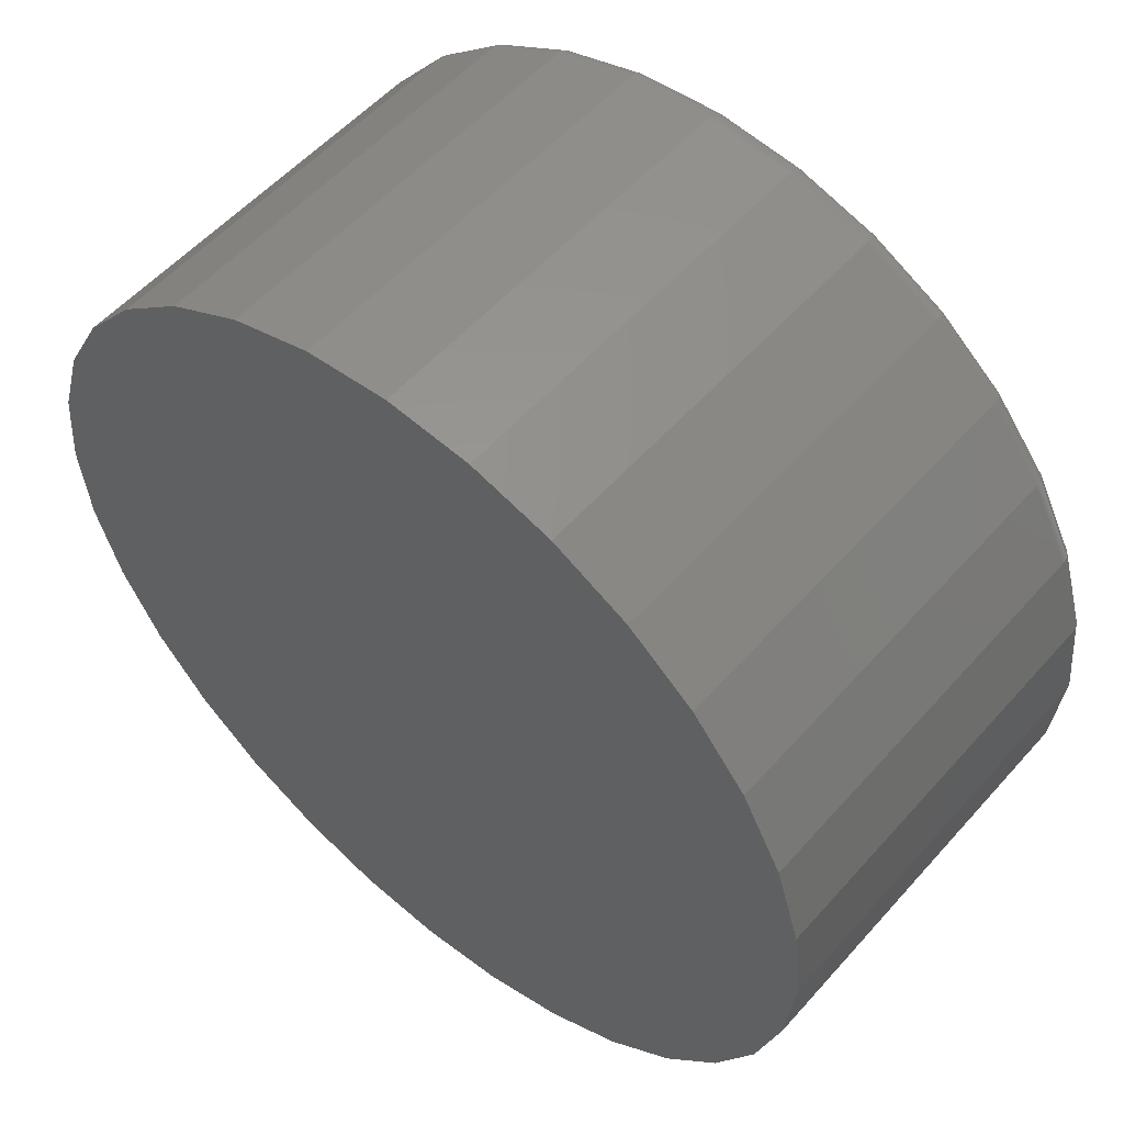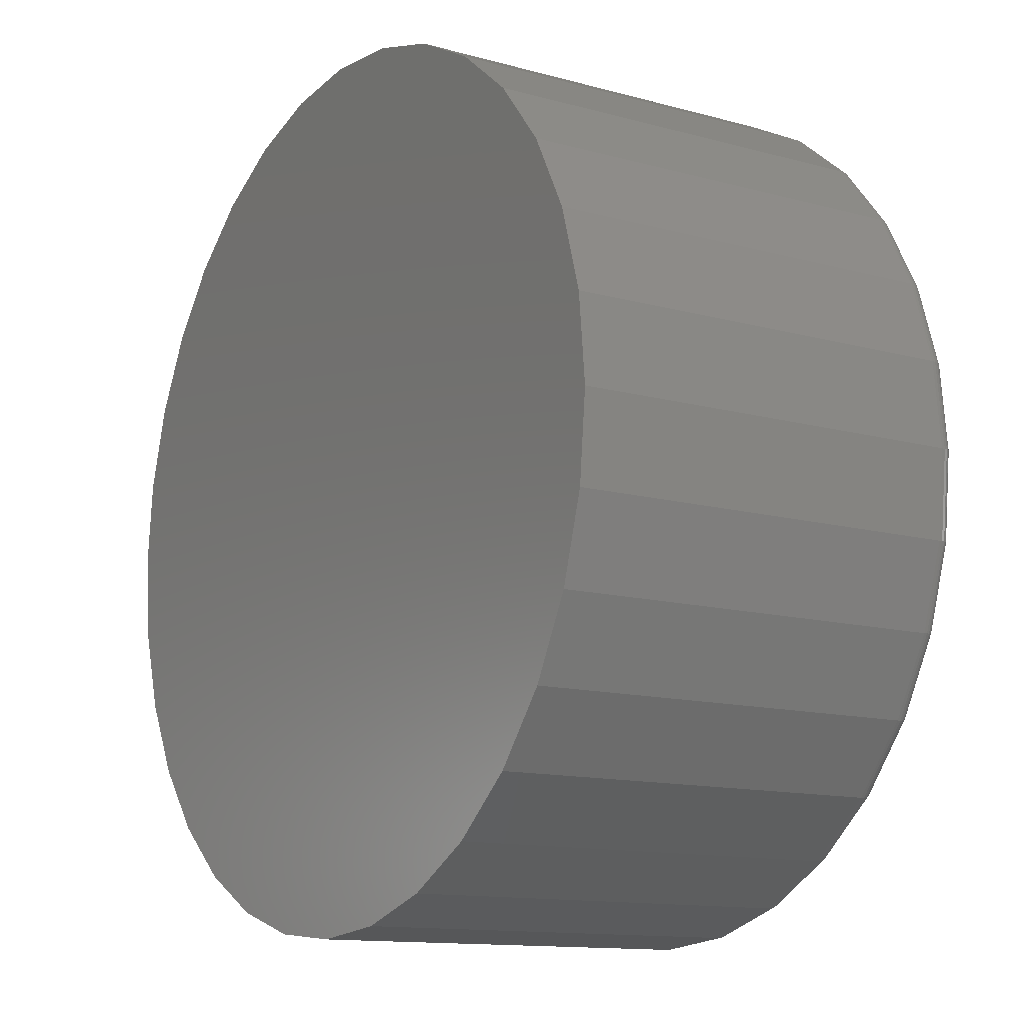
<metadata>
{"format":"stl","ext":"stl","renderer":"f3d","projection":"perspective","resolution":1024,"background":"white","views":[{"elev":54.7,"azim":40.6,"up":"+Y"},{"elev":-12.7,"azim":57.4,"up":"+Y"}]}
</metadata>
<code>
# stl→obj: 320 verts, 636 faces
v 0.007895 0.7266 -0.3594
v 0.1497 0.7127 -0.3594
v -0.1339 0.7127 -0.3594
v 0.007895 -0.7266 -0.3594
v -0.1339 -0.7127 -0.3594
v 0.1497 -0.7127 -0.3594
v -0.2702 -0.6713 -0.3594
v 0.286 -0.6713 -0.3594
v -0.3958 -0.6042 -0.3594
v 0.4116 -0.6042 -0.3594
v -0.5059 -0.5138 -0.3594
v 0.5217 -0.5138 -0.3594
v -0.5963 -0.4037 -0.3594
v 0.6121 -0.4037 -0.3594
v -0.6634 -0.2781 -0.3594
v 0.6792 -0.2781 -0.3594
v -0.7048 -0.1418 -0.3594
v 0.7206 -0.1418 -0.3594
v -0.7188 -2.882e-16 -0.3594
v 0.7345 -8.778e-16 -0.3594
v -0.7048 0.1418 -0.3594
v 0.7206 0.1418 -0.3594
v -0.6634 0.2781 -0.3594
v 0.6792 0.2781 -0.3594
v -0.5963 0.4037 -0.3594
v 0.6121 0.4037 -0.3594
v -0.5059 0.5138 -0.3594
v 0.5217 0.5138 -0.3594
v -0.3958 0.6042 -0.3594
v 0.4116 0.6042 -0.3594
v -0.2702 0.6713 -0.3594
v 0.286 0.6713 -0.3594
v 0.7658 -8.588e-16 -0.3281
v 0.7658 0 0.3594
v 0.7512 -0.1479 -0.3281
v 0.7512 -0.1479 0.3594
v 0.7081 -0.29 -0.3281
v 0.7081 -0.29 0.3594
v 0.6381 -0.4211 -0.3281
v 0.6381 -0.4211 0.3594
v 0.5438 -0.5359 -0.3281
v 0.5438 -0.5359 0.3594
v 0.429 -0.6302 -0.3281
v 0.429 -0.6302 0.3594
v 0.2979 -0.7002 -0.3281
v 0.2979 -0.7002 0.3594
v 0.1558 -0.7433 -0.3281
v 0.1558 -0.7433 0.3594
v 0.007895 -0.7579 -0.3281
v 0.007895 -0.7579 0.3594
v -0.14 -0.7433 -0.3281
v -0.14 -0.7433 0.3594
v -0.2821 -0.7002 -0.3281
v -0.2821 -0.7002 0.3594
v -0.4132 -0.6302 -0.3281
v -0.4132 -0.6302 0.3594
v -0.528 -0.5359 -0.3281
v -0.528 -0.5359 0.3594
v -0.6223 -0.4211 -0.3281
v -0.6223 -0.4211 0.3594
v -0.6923 -0.29 -0.3281
v -0.6923 -0.29 0.3594
v -0.7354 -0.1479 -0.3281
v -0.7354 -0.1479 0.3594
v -0.75 9.281e-17 -0.3281
v -0.75 9.281e-17 0.3594
v -0.7354 0.1479 -0.3281
v -0.7354 0.1479 0.3594
v -0.6923 0.29 -0.3281
v -0.6923 0.29 0.3594
v -0.6223 0.4211 -0.3281
v -0.6223 0.4211 0.3594
v -0.528 0.5359 -0.3281
v -0.528 0.5359 0.3594
v -0.4132 0.6302 -0.3281
v -0.4132 0.6302 0.3594
v -0.2821 0.7002 -0.3281
v -0.2821 0.7002 0.3594
v -0.14 0.7433 -0.3281
v -0.14 0.7433 0.3594
v 0.007895 0.7579 -0.3281
v 0.007895 0.7579 0.3594
v 0.1558 0.7433 -0.3281
v 0.1558 0.7433 0.3594
v 0.2979 0.7002 -0.3281
v 0.2979 0.7002 0.3594
v 0.429 0.6302 -0.3281
v 0.429 0.6302 0.3594
v 0.5438 0.5359 -0.3281
v 0.5438 0.5359 0.3594
v 0.6381 0.4211 -0.3281
v 0.6381 0.4211 0.3594
v 0.7081 0.29 -0.3281
v 0.7081 0.29 0.3594
v 0.7512 0.1479 -0.3281
v 0.7512 0.1479 0.3594
v -0.7494 -2.776e-16 -0.3342
v -0.7348 0.1477 -0.3342
v -0.7476 -2.776e-16 -0.3401
v -0.7331 0.1474 -0.3401
v -0.7447 -3.331e-16 -0.3455
v -0.7303 0.1468 -0.3455
v -0.7408 -2.22e-16 -0.3502
v -0.7265 0.1461 -0.3502
v -0.7361 -2.22e-16 -0.3541
v -0.7218 0.1451 -0.3541
v -0.7307 -2.22e-16 -0.357
v -0.7165 0.1441 -0.357
v -0.7248 -2.22e-16 -0.3588
v -0.7108 0.143 -0.3588
v 0.7506 0.1477 -0.3342
v 0.7652 -8.882e-16 -0.3342
v 0.7489 0.1474 -0.3401
v 0.7634 -8.882e-16 -0.3401
v 0.7461 0.1468 -0.3455
v 0.7605 -8.327e-16 -0.3455
v 0.7422 0.1461 -0.3502
v 0.7566 -8.327e-16 -0.3502
v 0.7376 0.1451 -0.3541
v 0.7519 -8.882e-16 -0.3541
v 0.7323 0.1441 -0.357
v 0.7465 -8.327e-16 -0.357
v 0.7266 0.143 -0.3588
v 0.7406 -8.882e-16 -0.3588
v 0.7075 0.2898 -0.3342
v 0.7059 0.2891 -0.3401
v 0.7032 0.288 -0.3455
v 0.6996 0.2865 -0.3502
v 0.6953 0.2847 -0.3541
v 0.6903 0.2827 -0.357
v 0.6849 0.2804 -0.3588
v 0.6376 0.4207 -0.3342
v 0.6361 0.4197 -0.3401
v 0.6337 0.4181 -0.3455
v 0.6305 0.416 -0.3502
v 0.6265 0.4133 -0.3541
v 0.622 0.4103 -0.357
v 0.6171 0.4071 -0.3588
v 0.5434 0.5355 -0.3342
v 0.5421 0.5342 -0.3401
v 0.5401 0.5322 -0.3455
v 0.5373 0.5294 -0.3502
v 0.534 0.5261 -0.3541
v 0.5302 0.5223 -0.357
v 0.526 0.5181 -0.3588
v 0.4286 0.6297 -0.3342
v 0.4276 0.6282 -0.3401
v 0.426 0.6258 -0.3455
v 0.4239 0.6226 -0.3502
v 0.4212 0.6186 -0.3541
v 0.4182 0.6141 -0.357
v 0.415 0.6093 -0.3588
v 0.2977 0.6996 -0.3342
v 0.297 0.698 -0.3401
v 0.2959 0.6953 -0.3455
v 0.2944 0.6917 -0.3502
v 0.2926 0.6874 -0.3541
v 0.2905 0.6824 -0.357
v 0.2883 0.677 -0.3588
v 0.1556 0.7427 -0.3342
v 0.1553 0.741 -0.3401
v 0.1547 0.7382 -0.3455
v 0.154 0.7344 -0.3502
v 0.153 0.7297 -0.3541
v 0.152 0.7244 -0.357
v 0.1508 0.7187 -0.3588
v 0.007895 0.7573 -0.3342
v 0.007895 0.7555 -0.3401
v 0.007895 0.7526 -0.3455
v 0.007895 0.7487 -0.3502
v 0.007895 0.744 -0.3541
v 0.007895 0.7386 -0.357
v 0.007895 0.7327 -0.3588
v -0.1398 0.7427 -0.3342
v -0.1395 0.741 -0.3401
v -0.1389 0.7382 -0.3455
v -0.1382 0.7344 -0.3502
v -0.1373 0.7297 -0.3541
v -0.1362 0.7244 -0.357
v -0.1351 0.7187 -0.3588
v -0.2819 0.6996 -0.3342
v -0.2812 0.698 -0.3401
v -0.2801 0.6953 -0.3455
v -0.2786 0.6917 -0.3502
v -0.2768 0.6874 -0.3541
v -0.2748 0.6824 -0.357
v -0.2725 0.677 -0.3588
v -0.4128 0.6297 -0.3342
v -0.4118 0.6282 -0.3401
v -0.4102 0.6258 -0.3455
v -0.4081 0.6226 -0.3502
v -0.4055 0.6186 -0.3541
v -0.4025 0.6141 -0.357
v -0.3992 0.6093 -0.3588
v -0.5276 0.5355 -0.3342
v -0.5263 0.5342 -0.3401
v -0.5243 0.5322 -0.3455
v -0.5215 0.5294 -0.3502
v -0.5182 0.5261 -0.3541
v -0.5144 0.5223 -0.357
v -0.5102 0.5181 -0.3588
v -0.6218 0.4207 -0.3342
v -0.6203 0.4197 -0.3401
v -0.6179 0.4181 -0.3455
v -0.6147 0.416 -0.3502
v -0.6107 0.4133 -0.3541
v -0.6062 0.4103 -0.357
v -0.6014 0.4071 -0.3588
v -0.6918 0.2898 -0.3342
v -0.6901 0.2891 -0.3401
v -0.6874 0.288 -0.3455
v -0.6839 0.2865 -0.3502
v -0.6795 0.2847 -0.3541
v -0.6745 0.2827 -0.357
v -0.6691 0.2804 -0.3588
v 0.7506 -0.1477 -0.3342
v 0.7489 -0.1474 -0.3401
v 0.7461 -0.1468 -0.3455
v 0.7422 -0.1461 -0.3502
v 0.7376 -0.1451 -0.3541
v 0.7323 -0.1441 -0.357
v 0.7266 -0.143 -0.3588
v -0.7348 -0.1477 -0.3342
v -0.7331 -0.1474 -0.3401
v -0.7303 -0.1468 -0.3455
v -0.7265 -0.1461 -0.3502
v -0.7218 -0.1451 -0.3541
v -0.7165 -0.1441 -0.357
v -0.7108 -0.143 -0.3588
v -0.6918 -0.2898 -0.3342
v -0.6901 -0.2891 -0.3401
v -0.6874 -0.288 -0.3455
v -0.6839 -0.2865 -0.3502
v -0.6795 -0.2847 -0.3541
v -0.6745 -0.2827 -0.357
v -0.6691 -0.2804 -0.3588
v -0.6218 -0.4207 -0.3342
v -0.6203 -0.4197 -0.3401
v -0.6179 -0.4181 -0.3455
v -0.6147 -0.416 -0.3502
v -0.6107 -0.4133 -0.3541
v -0.6062 -0.4103 -0.357
v -0.6014 -0.4071 -0.3588
v -0.5276 -0.5355 -0.3342
v -0.5263 -0.5342 -0.3401
v -0.5243 -0.5322 -0.3455
v -0.5215 -0.5294 -0.3502
v -0.5182 -0.5261 -0.3541
v -0.5144 -0.5223 -0.357
v -0.5102 -0.5181 -0.3588
v -0.4128 -0.6297 -0.3342
v -0.4118 -0.6282 -0.3401
v -0.4102 -0.6258 -0.3455
v -0.4081 -0.6226 -0.3502
v -0.4055 -0.6186 -0.3541
v -0.4025 -0.6141 -0.357
v -0.3992 -0.6093 -0.3588
v -0.2819 -0.6996 -0.3342
v -0.2812 -0.698 -0.3401
v -0.2801 -0.6953 -0.3455
v -0.2786 -0.6917 -0.3502
v -0.2768 -0.6874 -0.3541
v -0.2748 -0.6824 -0.357
v -0.2725 -0.677 -0.3588
v -0.1398 -0.7427 -0.3342
v -0.1395 -0.741 -0.3401
v -0.1389 -0.7382 -0.3455
v -0.1382 -0.7344 -0.3502
v -0.1373 -0.7297 -0.3541
v -0.1362 -0.7244 -0.357
v -0.1351 -0.7187 -0.3588
v 0.007895 -0.7573 -0.3342
v 0.007895 -0.7555 -0.3401
v 0.007895 -0.7526 -0.3455
v 0.007895 -0.7487 -0.3502
v 0.007895 -0.744 -0.3541
v 0.007895 -0.7386 -0.357
v 0.007895 -0.7327 -0.3588
v 0.1556 -0.7427 -0.3342
v 0.1553 -0.741 -0.3401
v 0.1547 -0.7382 -0.3455
v 0.154 -0.7344 -0.3502
v 0.153 -0.7297 -0.3541
v 0.152 -0.7244 -0.357
v 0.1508 -0.7187 -0.3588
v 0.2977 -0.6996 -0.3342
v 0.297 -0.698 -0.3401
v 0.2959 -0.6953 -0.3455
v 0.2944 -0.6917 -0.3502
v 0.2926 -0.6874 -0.3541
v 0.2905 -0.6824 -0.357
v 0.2883 -0.677 -0.3588
v 0.4286 -0.6297 -0.3342
v 0.4276 -0.6282 -0.3401
v 0.426 -0.6258 -0.3455
v 0.4239 -0.6226 -0.3502
v 0.4212 -0.6186 -0.3541
v 0.4182 -0.6141 -0.357
v 0.415 -0.6093 -0.3588
v 0.5434 -0.5355 -0.3342
v 0.5421 -0.5342 -0.3401
v 0.5401 -0.5322 -0.3455
v 0.5373 -0.5294 -0.3502
v 0.534 -0.5261 -0.3541
v 0.5302 -0.5223 -0.357
v 0.526 -0.5181 -0.3588
v 0.6376 -0.4207 -0.3342
v 0.6361 -0.4197 -0.3401
v 0.6337 -0.4181 -0.3455
v 0.6305 -0.416 -0.3502
v 0.6265 -0.4133 -0.3541
v 0.622 -0.4103 -0.357
v 0.6171 -0.4071 -0.3588
v 0.7075 -0.2898 -0.3342
v 0.7059 -0.2891 -0.3401
v 0.7032 -0.288 -0.3455
v 0.6996 -0.2865 -0.3502
v 0.6953 -0.2847 -0.3541
v 0.6903 -0.2827 -0.357
v 0.6849 -0.2804 -0.3588
f 1 2 3
f 4 5 6
f 6 5 7
f 6 7 8
f 8 7 9
f 8 9 10
f 10 9 11
f 10 11 12
f 12 11 13
f 12 13 14
f 14 13 15
f 14 15 16
f 16 15 17
f 16 17 18
f 18 17 19
f 18 19 20
f 20 19 21
f 20 21 22
f 22 21 23
f 22 23 24
f 24 23 25
f 24 25 26
f 26 25 27
f 26 27 28
f 28 27 29
f 28 29 30
f 30 29 31
f 30 31 32
f 32 31 3
f 32 3 2
f 33 34 35
f 35 34 36
f 35 36 37
f 37 36 38
f 37 38 39
f 39 38 40
f 39 40 41
f 41 40 42
f 41 42 43
f 43 42 44
f 43 44 45
f 45 44 46
f 45 46 47
f 47 46 48
f 47 48 49
f 49 48 50
f 49 50 51
f 51 50 52
f 51 52 53
f 53 52 54
f 53 54 55
f 55 54 56
f 55 56 57
f 57 56 58
f 57 58 59
f 59 58 60
f 59 60 61
f 61 60 62
f 61 62 63
f 63 62 64
f 63 64 65
f 65 64 66
f 65 66 67
f 67 66 68
f 67 68 69
f 69 68 70
f 69 70 71
f 71 70 72
f 71 72 73
f 73 72 74
f 73 74 75
f 75 74 76
f 75 76 77
f 77 76 78
f 77 78 79
f 79 78 80
f 79 80 81
f 81 80 82
f 81 82 83
f 83 82 84
f 83 84 85
f 85 84 86
f 85 86 87
f 87 86 88
f 87 88 89
f 89 88 90
f 89 90 91
f 91 90 92
f 91 92 93
f 93 92 94
f 93 94 95
f 95 94 96
f 95 96 33
f 33 96 34
f 65 67 97
f 97 67 98
f 97 98 99
f 99 98 100
f 99 100 101
f 101 100 102
f 101 102 103
f 103 102 104
f 103 104 105
f 105 104 106
f 105 106 107
f 107 106 108
f 107 108 109
f 109 108 110
f 109 110 19
f 19 110 21
f 95 33 111
f 111 33 112
f 111 112 113
f 113 112 114
f 113 114 115
f 115 114 116
f 115 116 117
f 117 116 118
f 117 118 119
f 119 118 120
f 119 120 121
f 121 120 122
f 121 122 123
f 123 122 124
f 123 124 22
f 22 124 20
f 93 95 125
f 125 95 111
f 125 111 126
f 126 111 113
f 126 113 127
f 127 113 115
f 127 115 128
f 128 115 117
f 128 117 129
f 129 117 119
f 129 119 130
f 130 119 121
f 130 121 131
f 131 121 123
f 131 123 24
f 24 123 22
f 91 93 132
f 132 93 125
f 132 125 133
f 133 125 126
f 133 126 134
f 134 126 127
f 134 127 135
f 135 127 128
f 135 128 136
f 136 128 129
f 136 129 137
f 137 129 130
f 137 130 138
f 138 130 131
f 138 131 26
f 26 131 24
f 89 91 139
f 139 91 132
f 139 132 140
f 140 132 133
f 140 133 141
f 141 133 134
f 141 134 142
f 142 134 135
f 142 135 143
f 143 135 136
f 143 136 144
f 144 136 137
f 144 137 145
f 145 137 138
f 145 138 28
f 28 138 26
f 87 89 146
f 146 89 139
f 146 139 147
f 147 139 140
f 147 140 148
f 148 140 141
f 148 141 149
f 149 141 142
f 149 142 150
f 150 142 143
f 150 143 151
f 151 143 144
f 151 144 152
f 152 144 145
f 152 145 30
f 30 145 28
f 85 87 153
f 153 87 146
f 153 146 154
f 154 146 147
f 154 147 155
f 155 147 148
f 155 148 156
f 156 148 149
f 156 149 157
f 157 149 150
f 157 150 158
f 158 150 151
f 158 151 159
f 159 151 152
f 159 152 32
f 32 152 30
f 83 85 160
f 160 85 153
f 160 153 161
f 161 153 154
f 161 154 162
f 162 154 155
f 162 155 163
f 163 155 156
f 163 156 164
f 164 156 157
f 164 157 165
f 165 157 158
f 165 158 166
f 166 158 159
f 166 159 2
f 2 159 32
f 81 83 167
f 167 83 160
f 167 160 168
f 168 160 161
f 168 161 169
f 169 161 162
f 169 162 170
f 170 162 163
f 170 163 171
f 171 163 164
f 171 164 172
f 172 164 165
f 172 165 173
f 173 165 166
f 173 166 1
f 1 166 2
f 79 81 174
f 174 81 167
f 174 167 175
f 175 167 168
f 175 168 176
f 176 168 169
f 176 169 177
f 177 169 170
f 177 170 178
f 178 170 171
f 178 171 179
f 179 171 172
f 179 172 180
f 180 172 173
f 180 173 3
f 3 173 1
f 77 79 181
f 181 79 174
f 181 174 182
f 182 174 175
f 182 175 183
f 183 175 176
f 183 176 184
f 184 176 177
f 184 177 185
f 185 177 178
f 185 178 186
f 186 178 179
f 186 179 187
f 187 179 180
f 187 180 31
f 31 180 3
f 75 77 188
f 188 77 181
f 188 181 189
f 189 181 182
f 189 182 190
f 190 182 183
f 190 183 191
f 191 183 184
f 191 184 192
f 192 184 185
f 192 185 193
f 193 185 186
f 193 186 194
f 194 186 187
f 194 187 29
f 29 187 31
f 73 75 195
f 195 75 188
f 195 188 196
f 196 188 189
f 196 189 197
f 197 189 190
f 197 190 198
f 198 190 191
f 198 191 199
f 199 191 192
f 199 192 200
f 200 192 193
f 200 193 201
f 201 193 194
f 201 194 27
f 27 194 29
f 71 73 202
f 202 73 195
f 202 195 203
f 203 195 196
f 203 196 204
f 204 196 197
f 204 197 205
f 205 197 198
f 205 198 206
f 206 198 199
f 206 199 207
f 207 199 200
f 207 200 208
f 208 200 201
f 208 201 25
f 25 201 27
f 69 71 209
f 209 71 202
f 209 202 210
f 210 202 203
f 210 203 211
f 211 203 204
f 211 204 212
f 212 204 205
f 212 205 213
f 213 205 206
f 213 206 214
f 214 206 207
f 214 207 215
f 215 207 208
f 215 208 23
f 23 208 25
f 67 69 98
f 98 69 209
f 98 209 100
f 100 209 210
f 100 210 102
f 102 210 211
f 102 211 104
f 104 211 212
f 104 212 106
f 106 212 213
f 106 213 108
f 108 213 214
f 108 214 110
f 110 214 215
f 110 215 21
f 21 215 23
f 33 35 112
f 112 35 216
f 112 216 114
f 114 216 217
f 114 217 116
f 116 217 218
f 116 218 118
f 118 218 219
f 118 219 120
f 120 219 220
f 120 220 122
f 122 220 221
f 122 221 124
f 124 221 222
f 124 222 20
f 20 222 18
f 63 65 223
f 223 65 97
f 223 97 224
f 224 97 99
f 224 99 225
f 225 99 101
f 225 101 226
f 226 101 103
f 226 103 227
f 227 103 105
f 227 105 228
f 228 105 107
f 228 107 229
f 229 107 109
f 229 109 17
f 17 109 19
f 61 63 230
f 230 63 223
f 230 223 231
f 231 223 224
f 231 224 232
f 232 224 225
f 232 225 233
f 233 225 226
f 233 226 234
f 234 226 227
f 234 227 235
f 235 227 228
f 235 228 236
f 236 228 229
f 236 229 15
f 15 229 17
f 59 61 237
f 237 61 230
f 237 230 238
f 238 230 231
f 238 231 239
f 239 231 232
f 239 232 240
f 240 232 233
f 240 233 241
f 241 233 234
f 241 234 242
f 242 234 235
f 242 235 243
f 243 235 236
f 243 236 13
f 13 236 15
f 57 59 244
f 244 59 237
f 244 237 245
f 245 237 238
f 245 238 246
f 246 238 239
f 246 239 247
f 247 239 240
f 247 240 248
f 248 240 241
f 248 241 249
f 249 241 242
f 249 242 250
f 250 242 243
f 250 243 11
f 11 243 13
f 55 57 251
f 251 57 244
f 251 244 252
f 252 244 245
f 252 245 253
f 253 245 246
f 253 246 254
f 254 246 247
f 254 247 255
f 255 247 248
f 255 248 256
f 256 248 249
f 256 249 257
f 257 249 250
f 257 250 9
f 9 250 11
f 53 55 258
f 258 55 251
f 258 251 259
f 259 251 252
f 259 252 260
f 260 252 253
f 260 253 261
f 261 253 254
f 261 254 262
f 262 254 255
f 262 255 263
f 263 255 256
f 263 256 264
f 264 256 257
f 264 257 7
f 7 257 9
f 51 53 265
f 265 53 258
f 265 258 266
f 266 258 259
f 266 259 267
f 267 259 260
f 267 260 268
f 268 260 261
f 268 261 269
f 269 261 262
f 269 262 270
f 270 262 263
f 270 263 271
f 271 263 264
f 271 264 5
f 5 264 7
f 49 51 272
f 272 51 265
f 272 265 273
f 273 265 266
f 273 266 274
f 274 266 267
f 274 267 275
f 275 267 268
f 275 268 276
f 276 268 269
f 276 269 277
f 277 269 270
f 277 270 278
f 278 270 271
f 278 271 4
f 4 271 5
f 47 49 279
f 279 49 272
f 279 272 280
f 280 272 273
f 280 273 281
f 281 273 274
f 281 274 282
f 282 274 275
f 282 275 283
f 283 275 276
f 283 276 284
f 284 276 277
f 284 277 285
f 285 277 278
f 285 278 6
f 6 278 4
f 45 47 286
f 286 47 279
f 286 279 287
f 287 279 280
f 287 280 288
f 288 280 281
f 288 281 289
f 289 281 282
f 289 282 290
f 290 282 283
f 290 283 291
f 291 283 284
f 291 284 292
f 292 284 285
f 292 285 8
f 8 285 6
f 43 45 293
f 293 45 286
f 293 286 294
f 294 286 287
f 294 287 295
f 295 287 288
f 295 288 296
f 296 288 289
f 296 289 297
f 297 289 290
f 297 290 298
f 298 290 291
f 298 291 299
f 299 291 292
f 299 292 10
f 10 292 8
f 41 43 300
f 300 43 293
f 300 293 301
f 301 293 294
f 301 294 302
f 302 294 295
f 302 295 303
f 303 295 296
f 303 296 304
f 304 296 297
f 304 297 305
f 305 297 298
f 305 298 306
f 306 298 299
f 306 299 12
f 12 299 10
f 39 41 307
f 307 41 300
f 307 300 308
f 308 300 301
f 308 301 309
f 309 301 302
f 309 302 310
f 310 302 303
f 310 303 311
f 311 303 304
f 311 304 312
f 312 304 305
f 312 305 313
f 313 305 306
f 313 306 14
f 14 306 12
f 37 39 314
f 314 39 307
f 314 307 315
f 315 307 308
f 315 308 316
f 316 308 309
f 316 309 317
f 317 309 310
f 317 310 318
f 318 310 311
f 318 311 319
f 319 311 312
f 319 312 320
f 320 312 313
f 320 313 16
f 16 313 14
f 35 37 216
f 216 37 314
f 216 314 217
f 217 314 315
f 217 315 218
f 218 315 316
f 218 316 219
f 219 316 317
f 219 317 220
f 220 317 318
f 220 318 221
f 221 318 319
f 221 319 222
f 222 319 320
f 222 320 18
f 18 320 16
f 80 84 82
f 84 80 86
f 86 80 78
f 86 78 88
f 88 78 76
f 88 76 90
f 90 76 74
f 90 74 92
f 92 74 72
f 92 72 94
f 94 72 70
f 94 70 96
f 96 70 68
f 96 68 34
f 34 68 66
f 34 66 36
f 36 66 64
f 36 64 38
f 38 64 62
f 38 62 40
f 40 62 60
f 40 60 42
f 42 60 58
f 42 58 44
f 44 58 56
f 44 56 46
f 46 56 54
f 46 54 48
f 48 54 52
f 48 52 50

</code>
